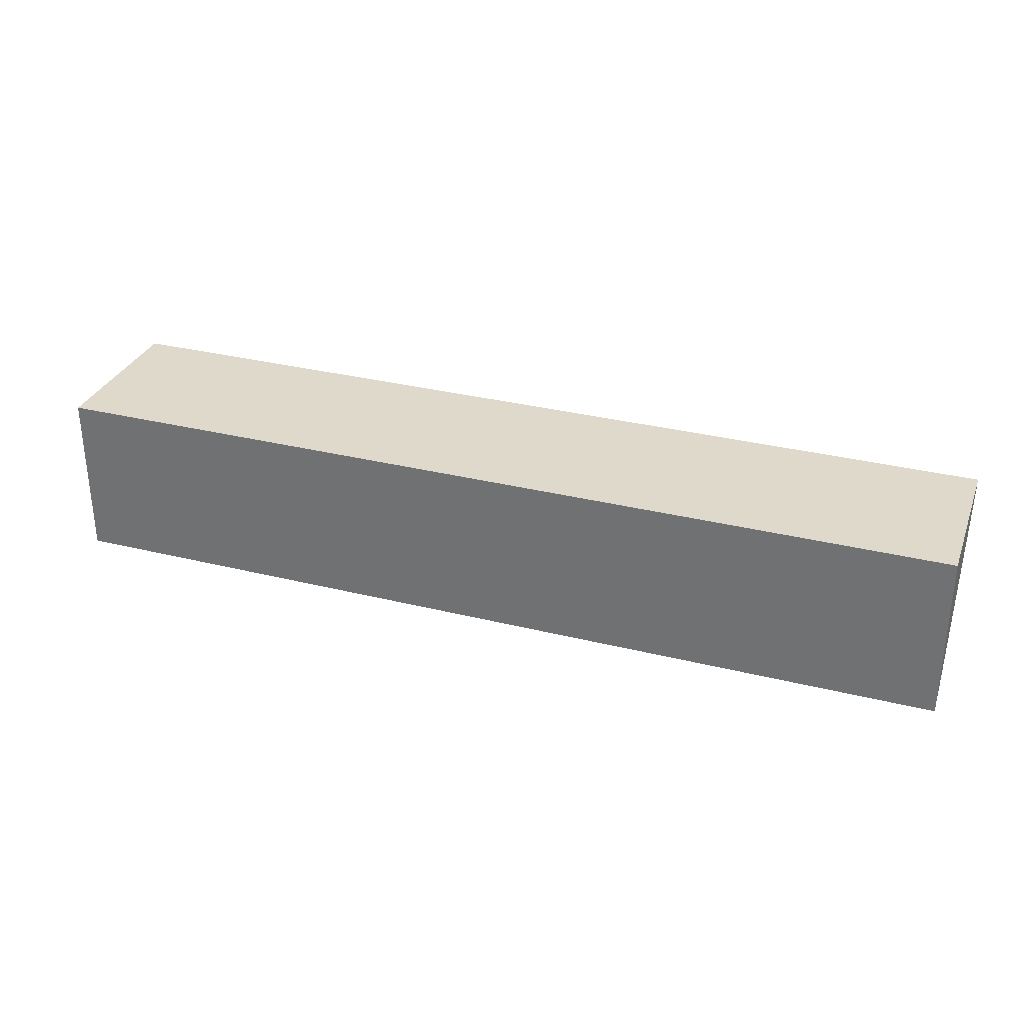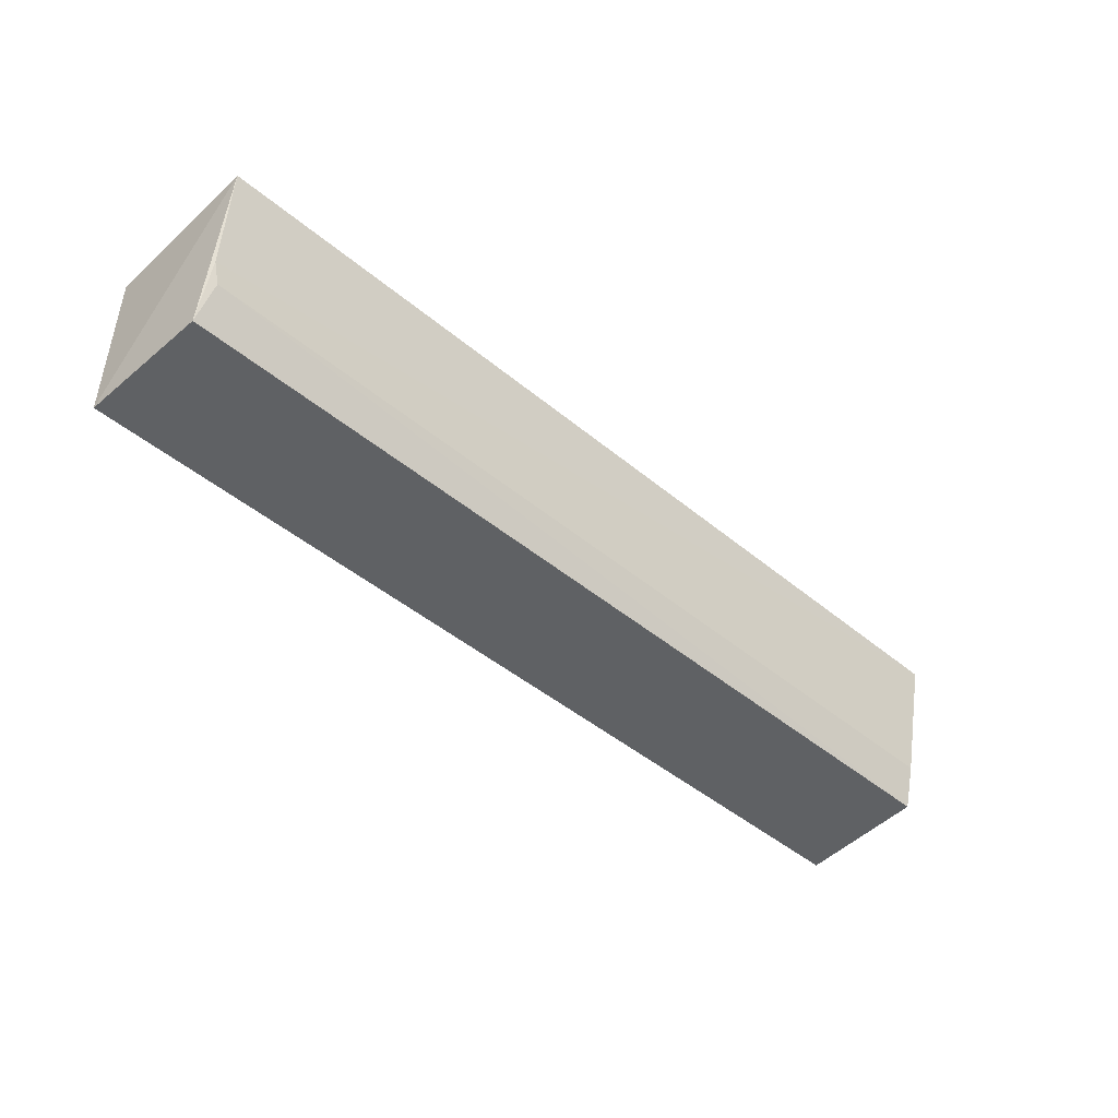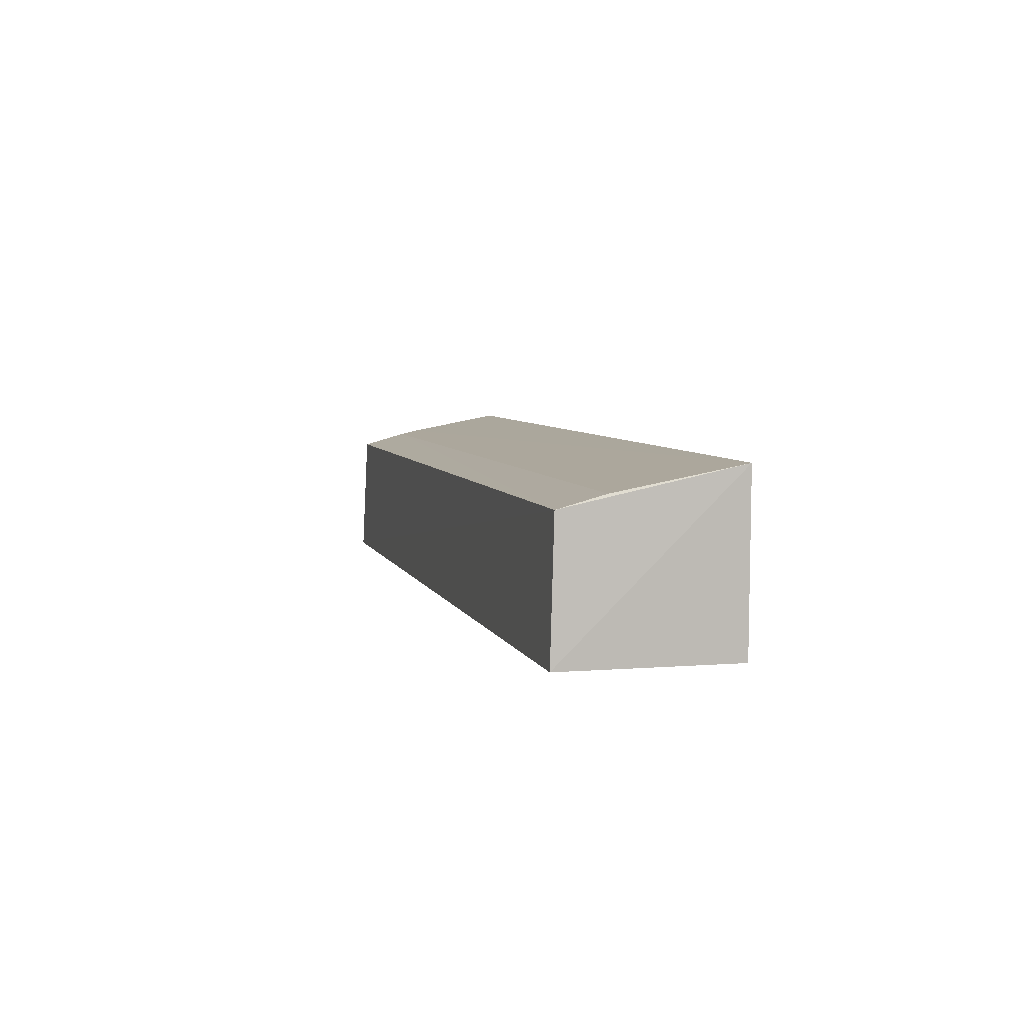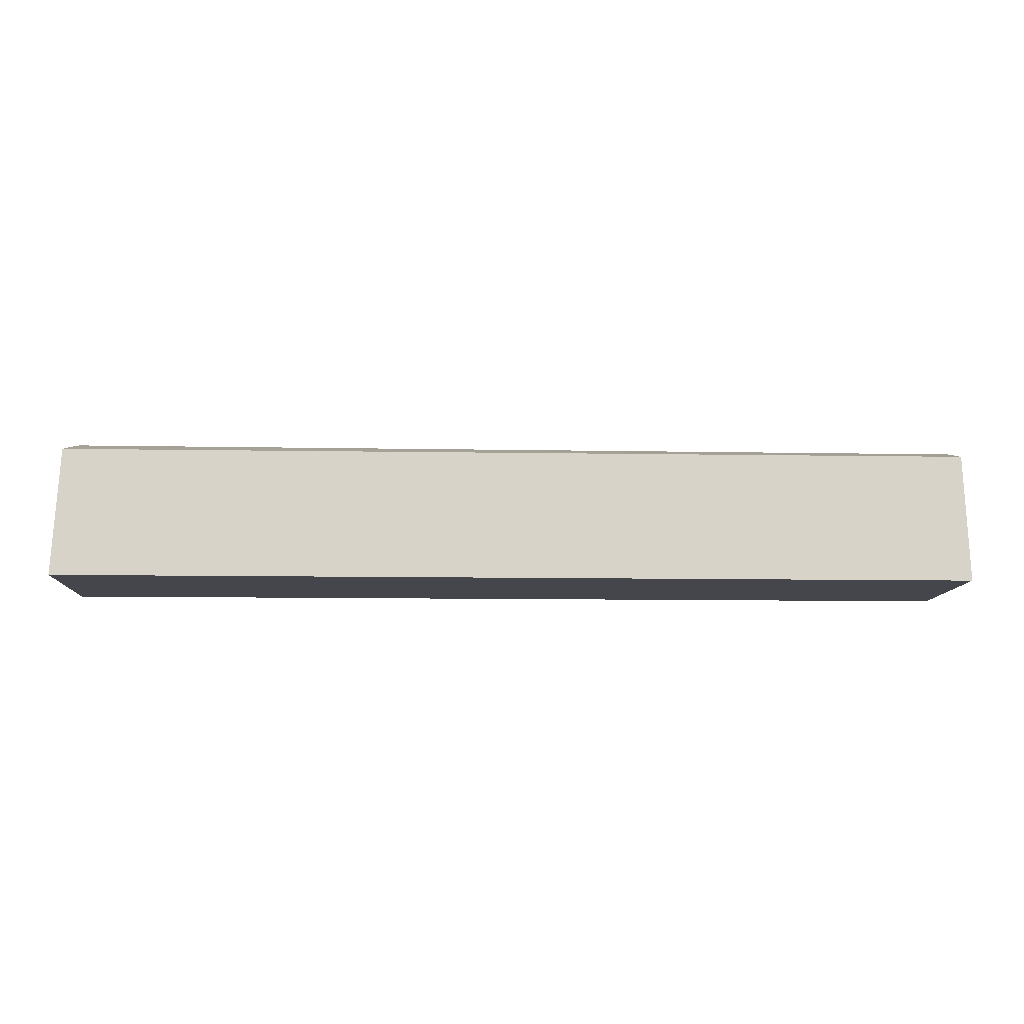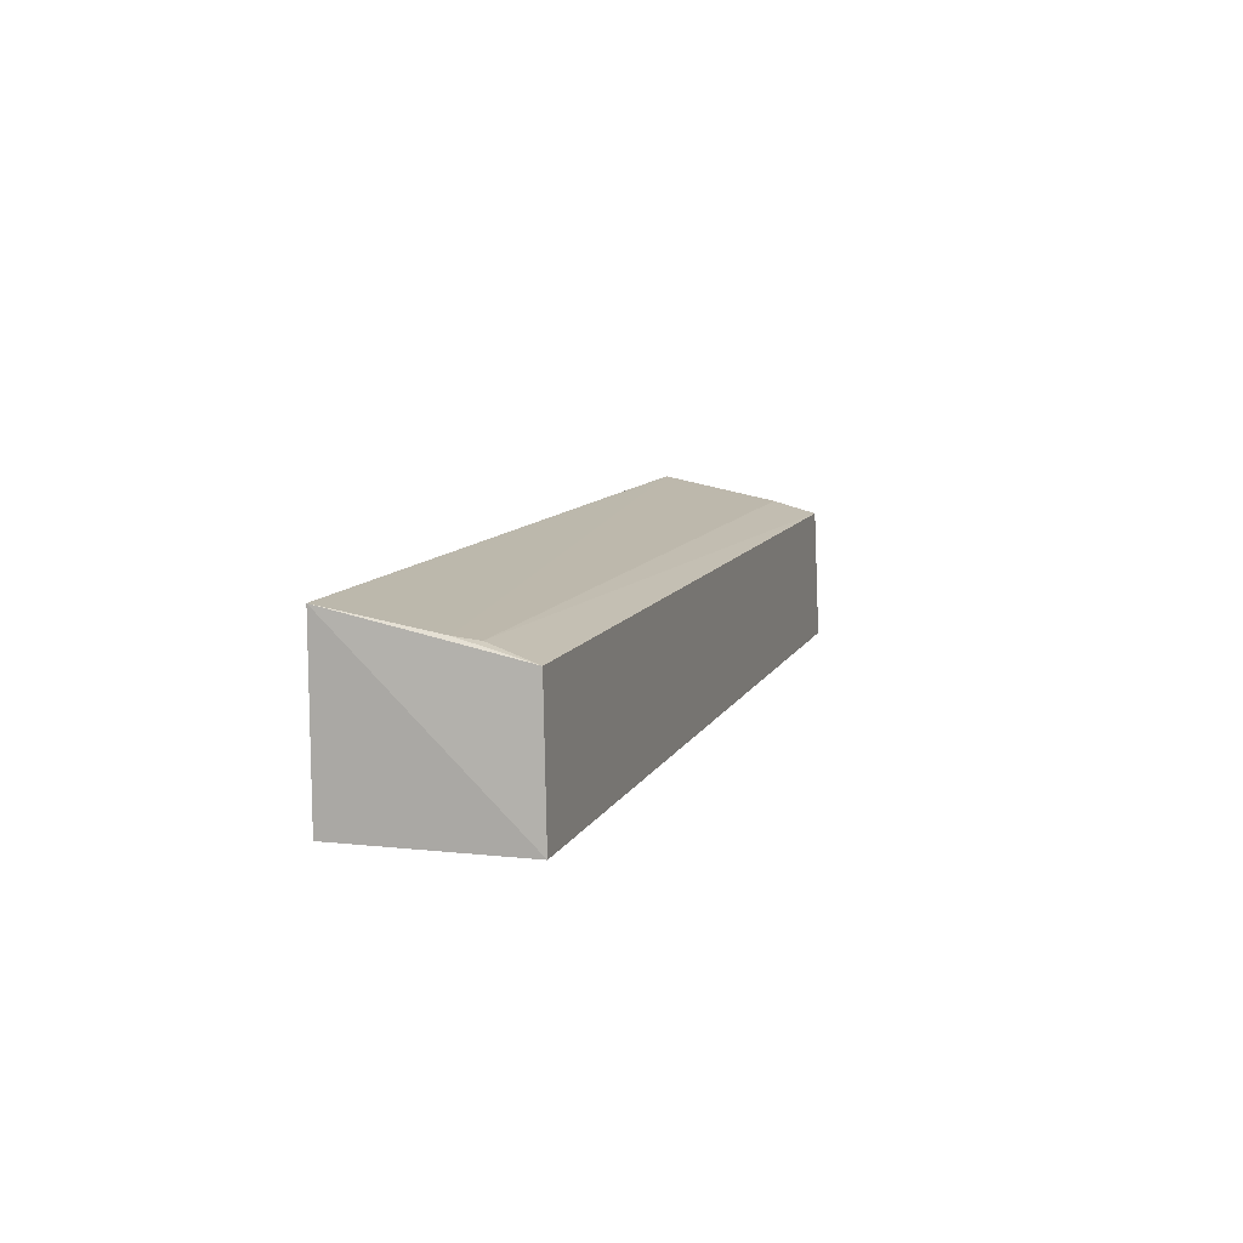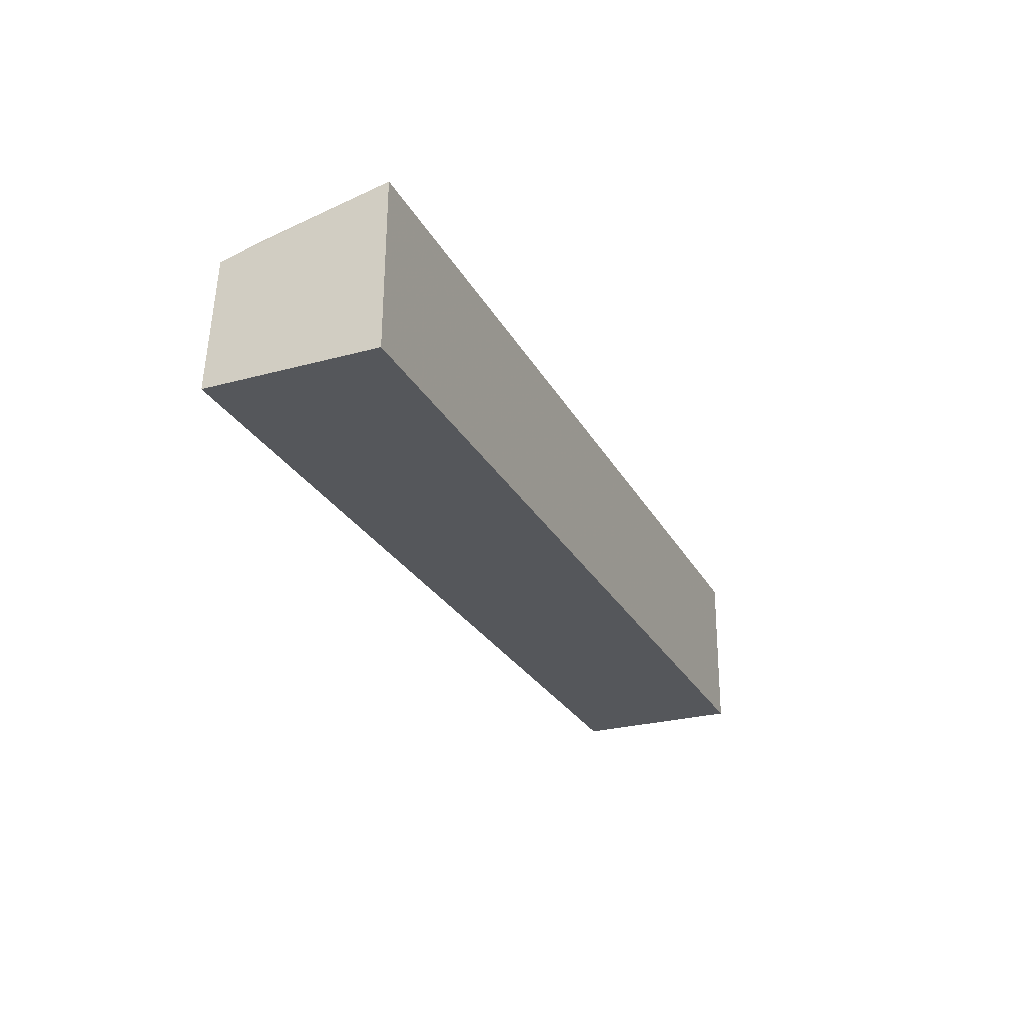
<metadata>
{"format":"obj","ext":"obj","renderer":"f3d","projection":"perspective","resolution":1024,"background":"white","views":[{"elev":31.4,"azim":-160.5,"up":"+Y"},{"elev":-45.3,"azim":-43.9,"up":"+Y"},{"elev":5.6,"azim":76.0,"up":"+Z"},{"elev":-10.1,"azim":-2.6,"up":"+Z"},{"elev":9.4,"azim":-73.7,"up":"+Z"},{"elev":-26.6,"azim":113.1,"up":"+Z"}]}
</metadata>
<code>
v 0.331 -0.3829 0.003236
v 0.334 -0.3864 -0.08987
v 0.334 -0.2652 -0.08987
v -0.3334 -0.2644 0.02834
v -0.334 -0.3864 -0.08987
v 0.3337 -0.2644 0.02834
v -0.329 -0.3828 0.002892
v -0.334 -0.2652 -0.08987
v -0.323 -0.351 0.01239
v -0.329 -0.3366 0.01514
v 0.3308 -0.3509 0.01188
f 5 2 1
f 5 3 2
f 6 3 4
f 6 1 2
f 6 2 3
f 7 5 1
f 7 4 5
f 8 5 4
f 8 4 3
f 8 3 5
f 9 7 1
f 10 9 6
f 10 6 4
f 10 4 7
f 10 7 9
f 11 9 1
f 11 1 6
f 11 6 9

</code>
